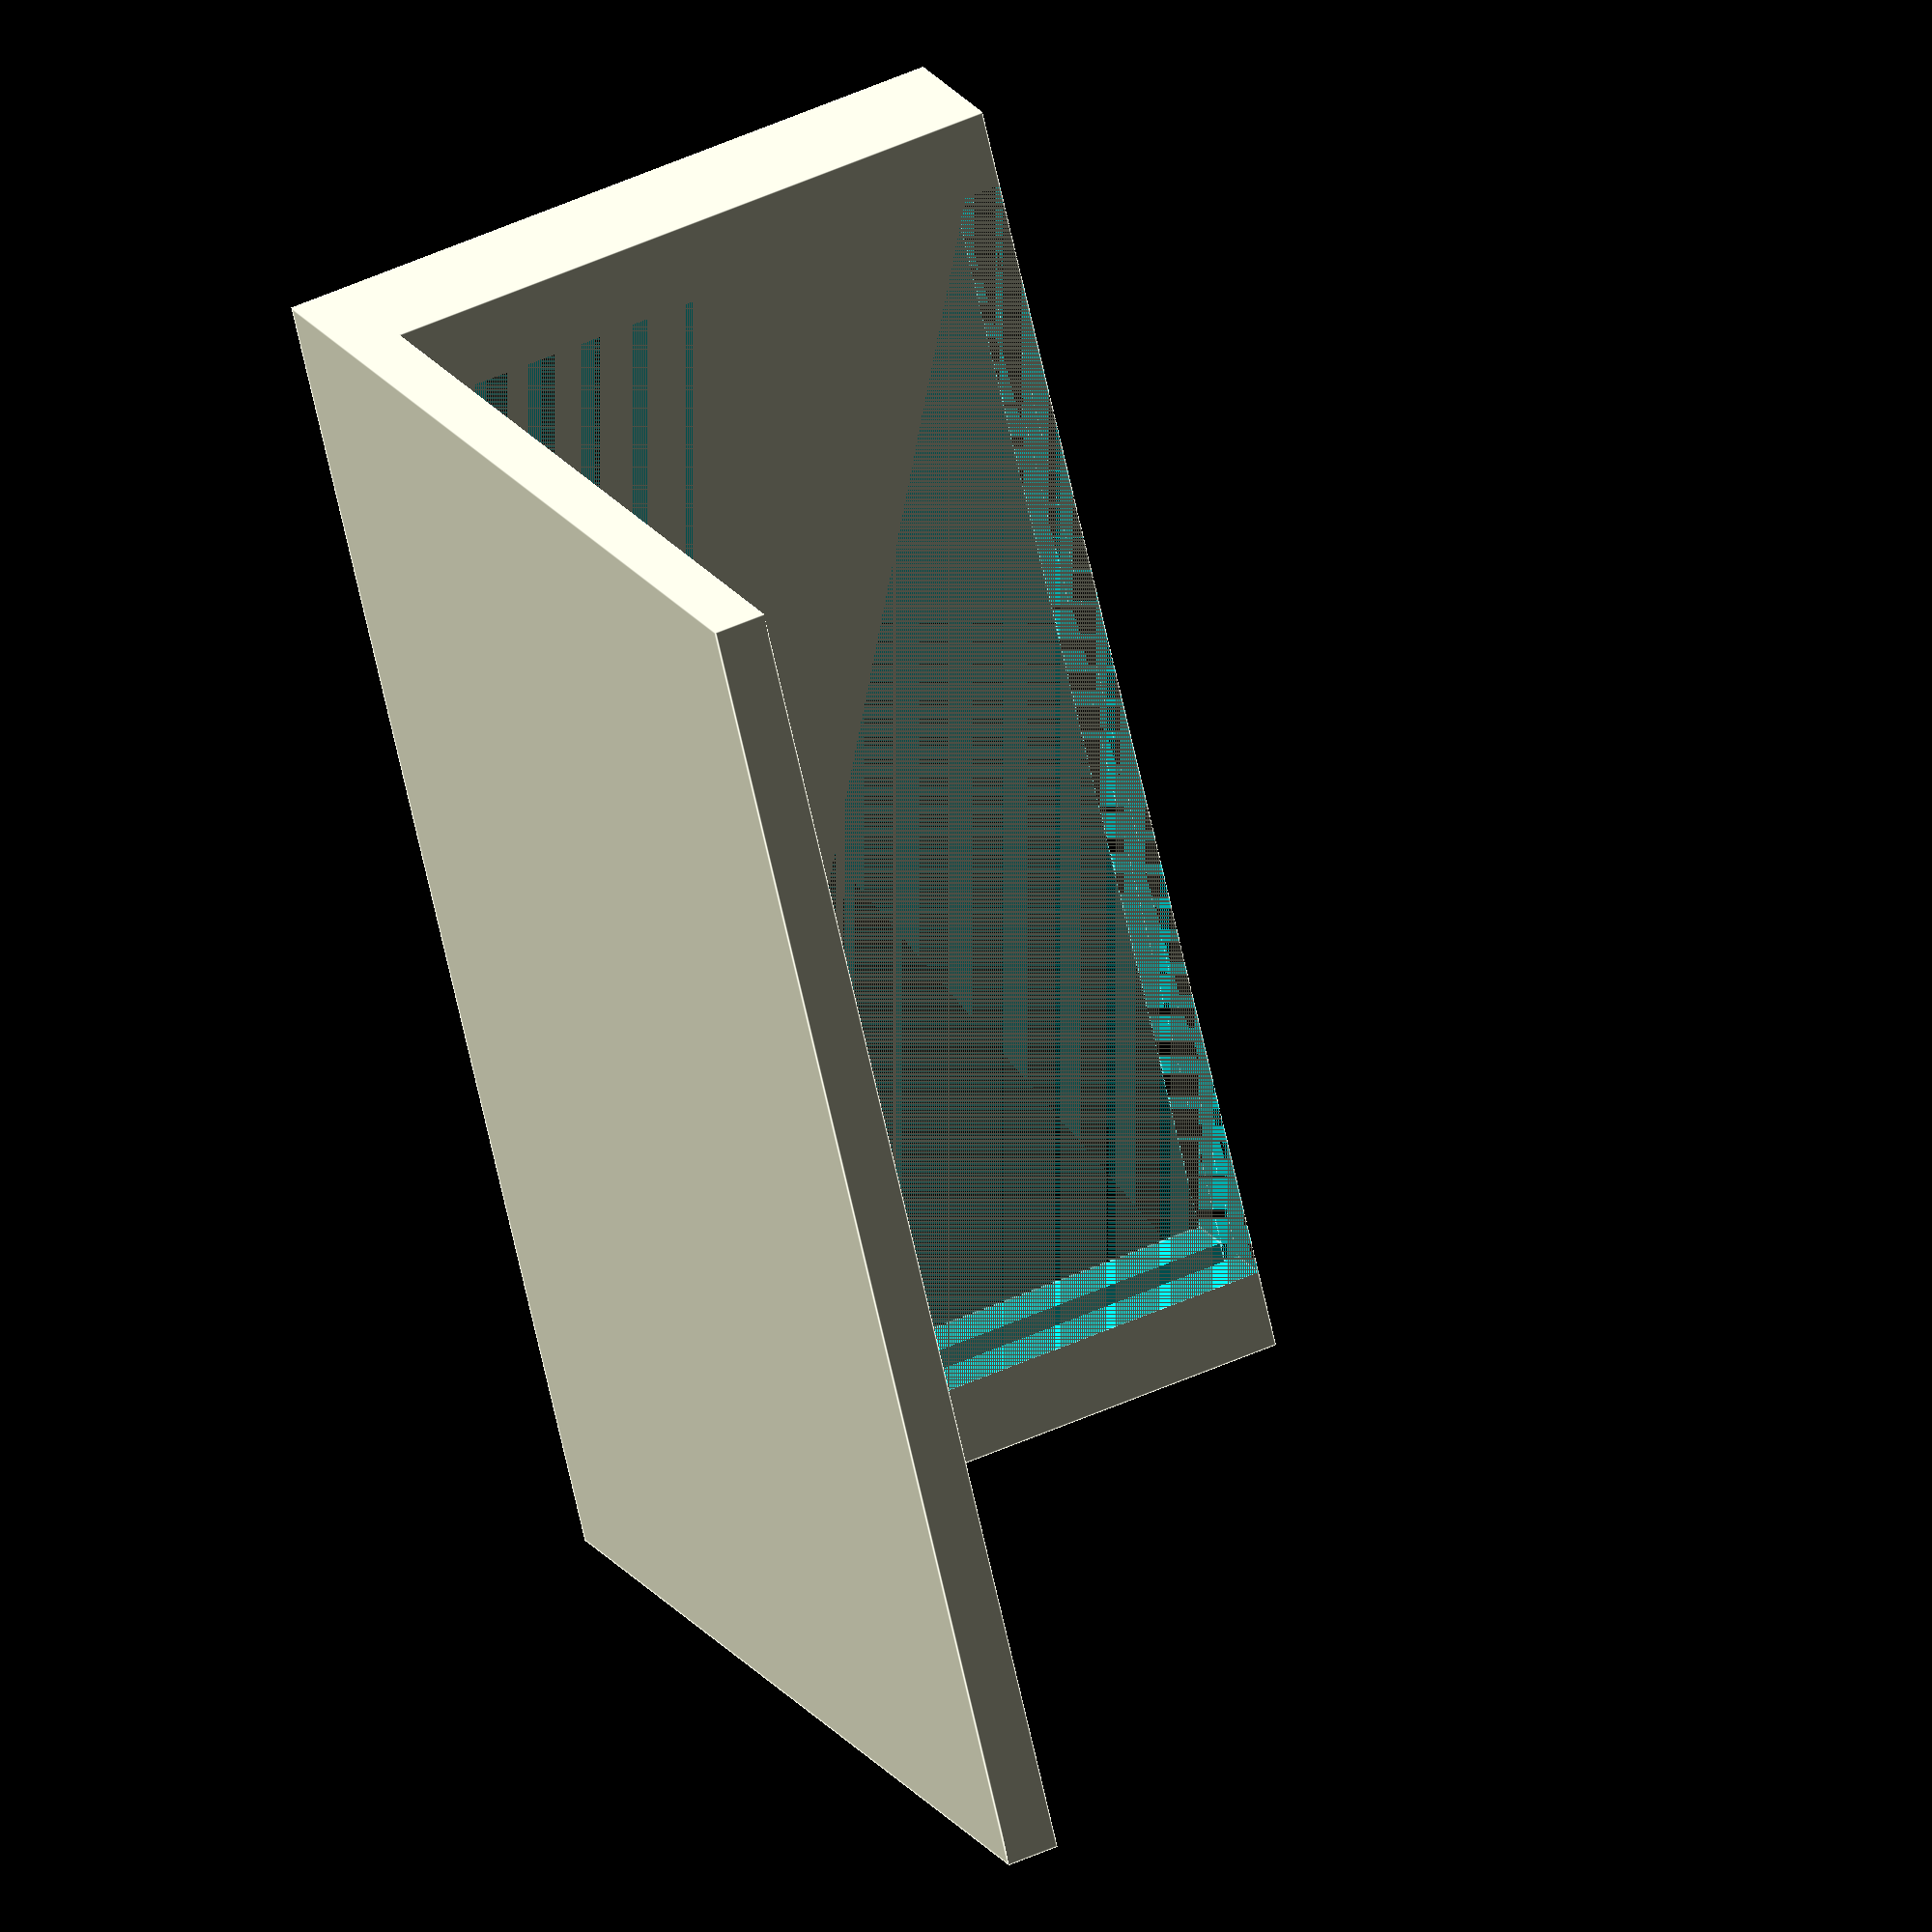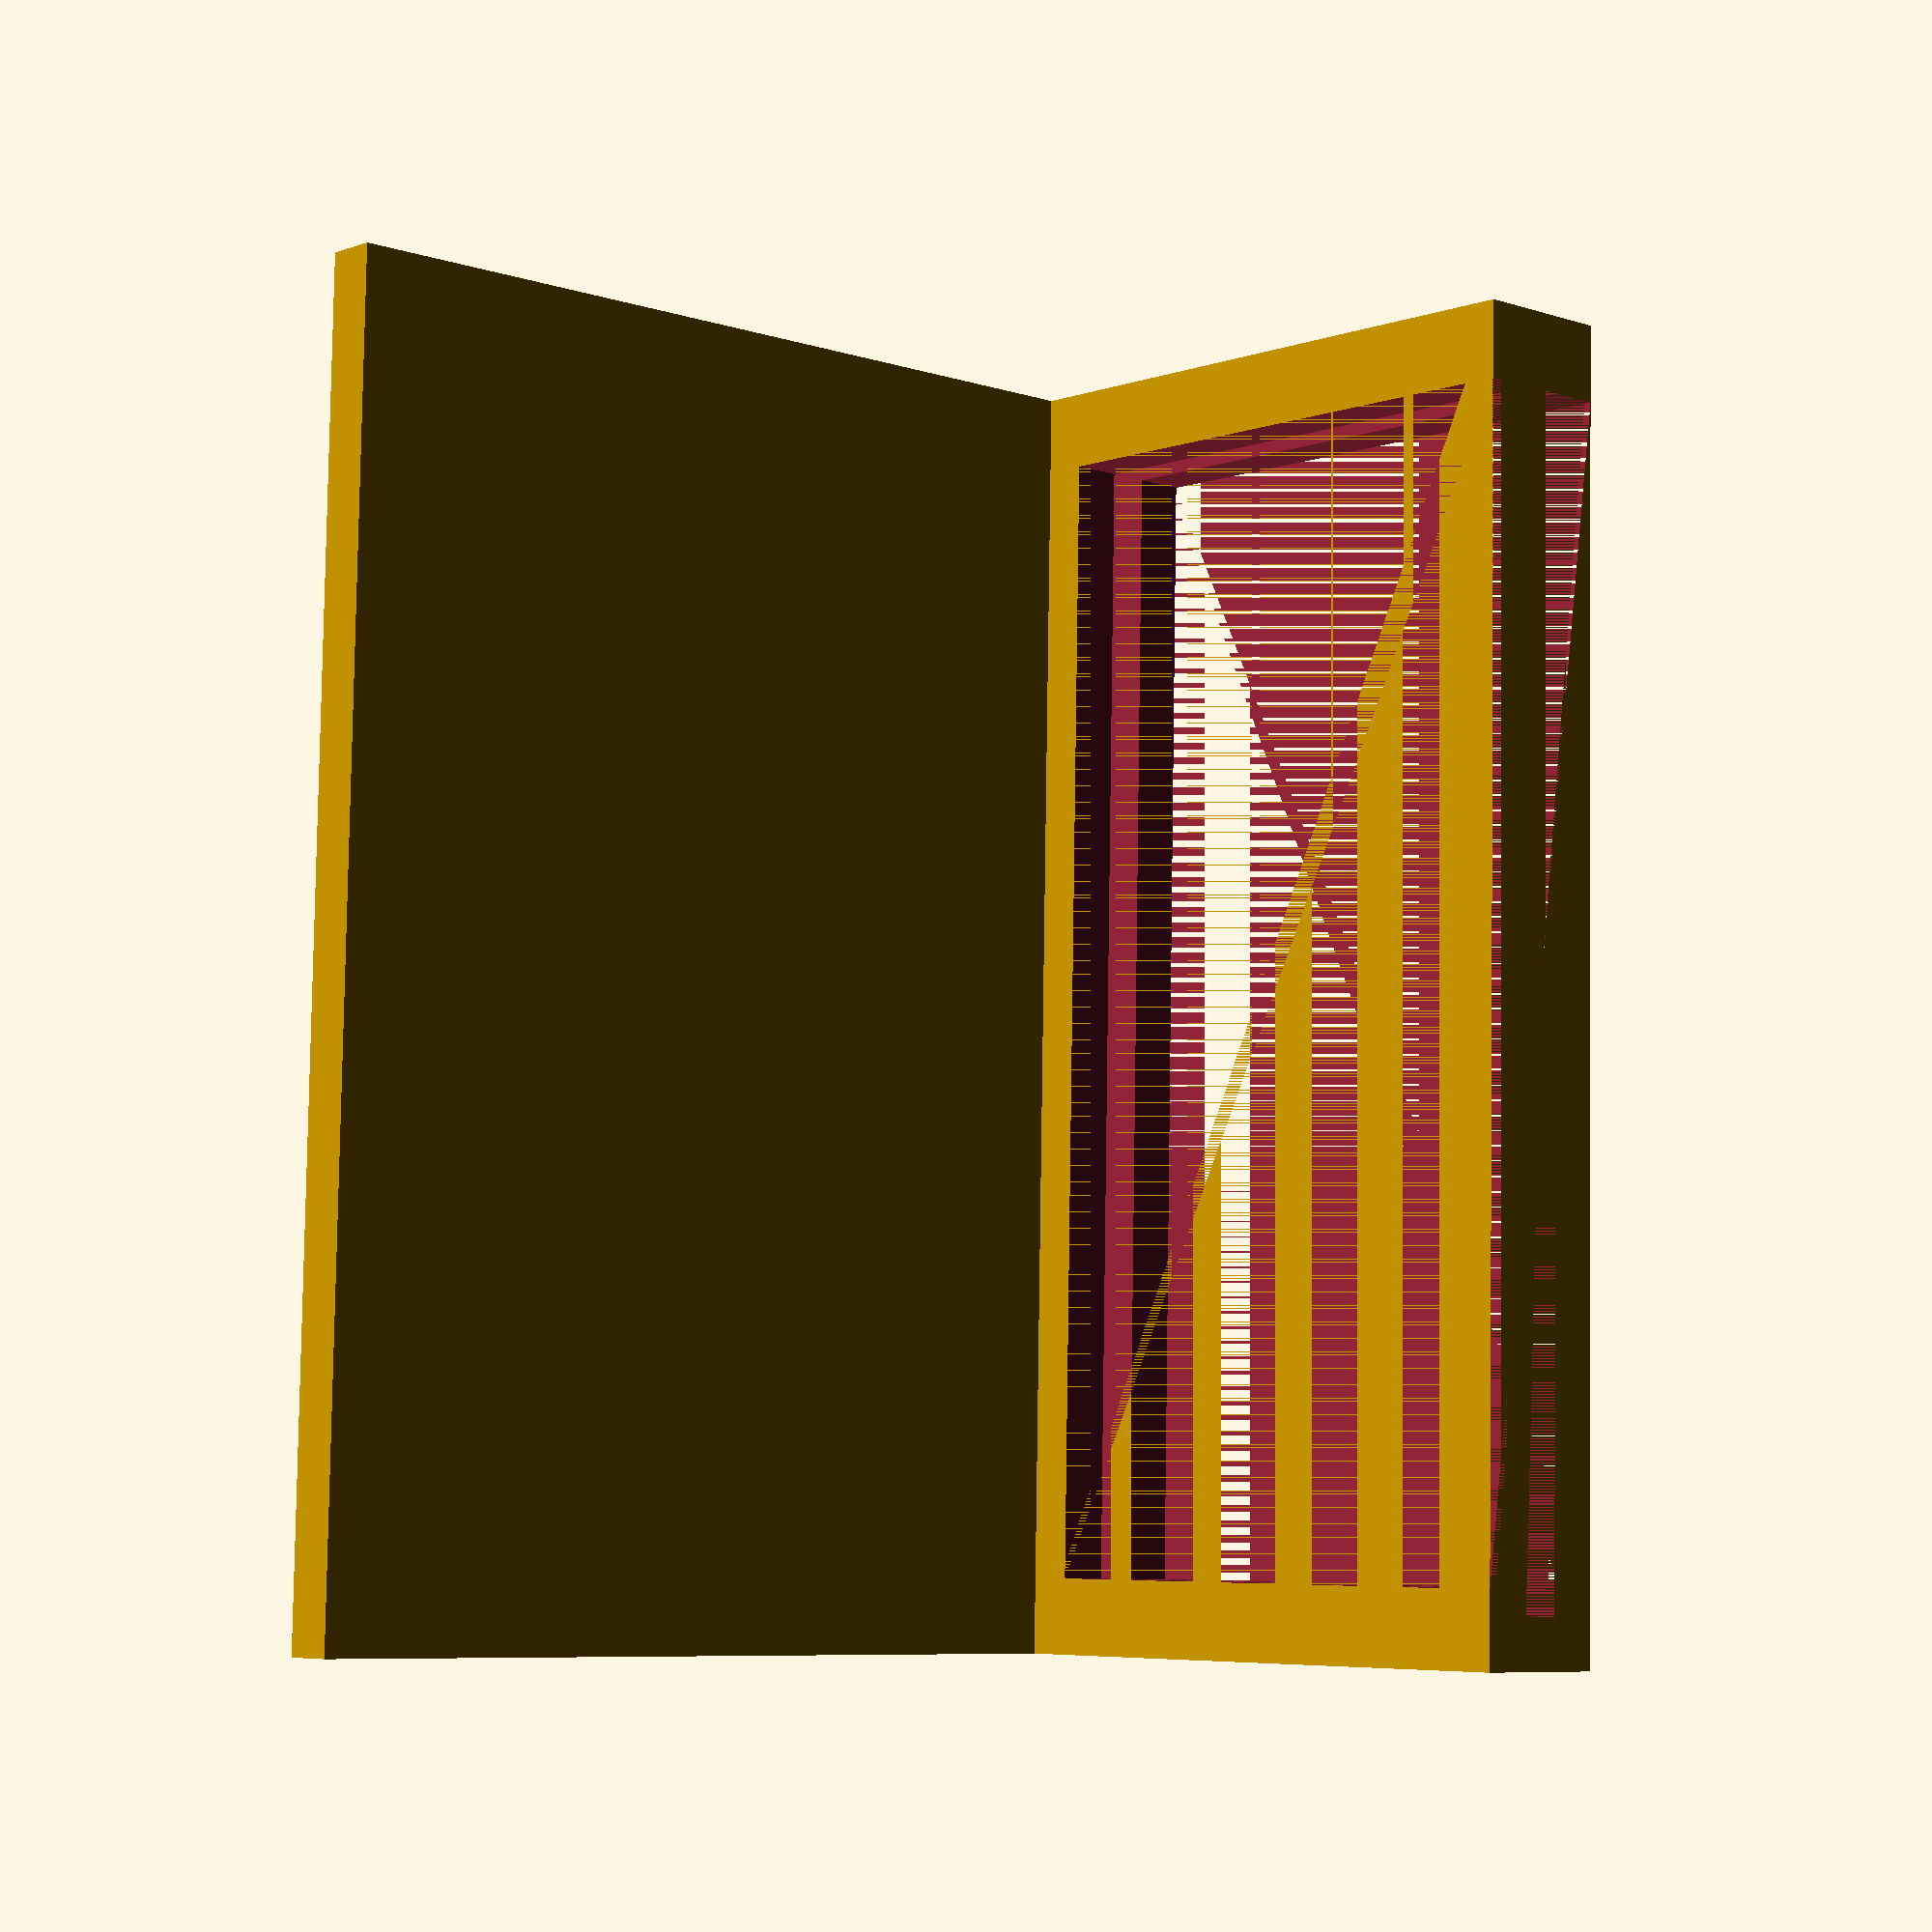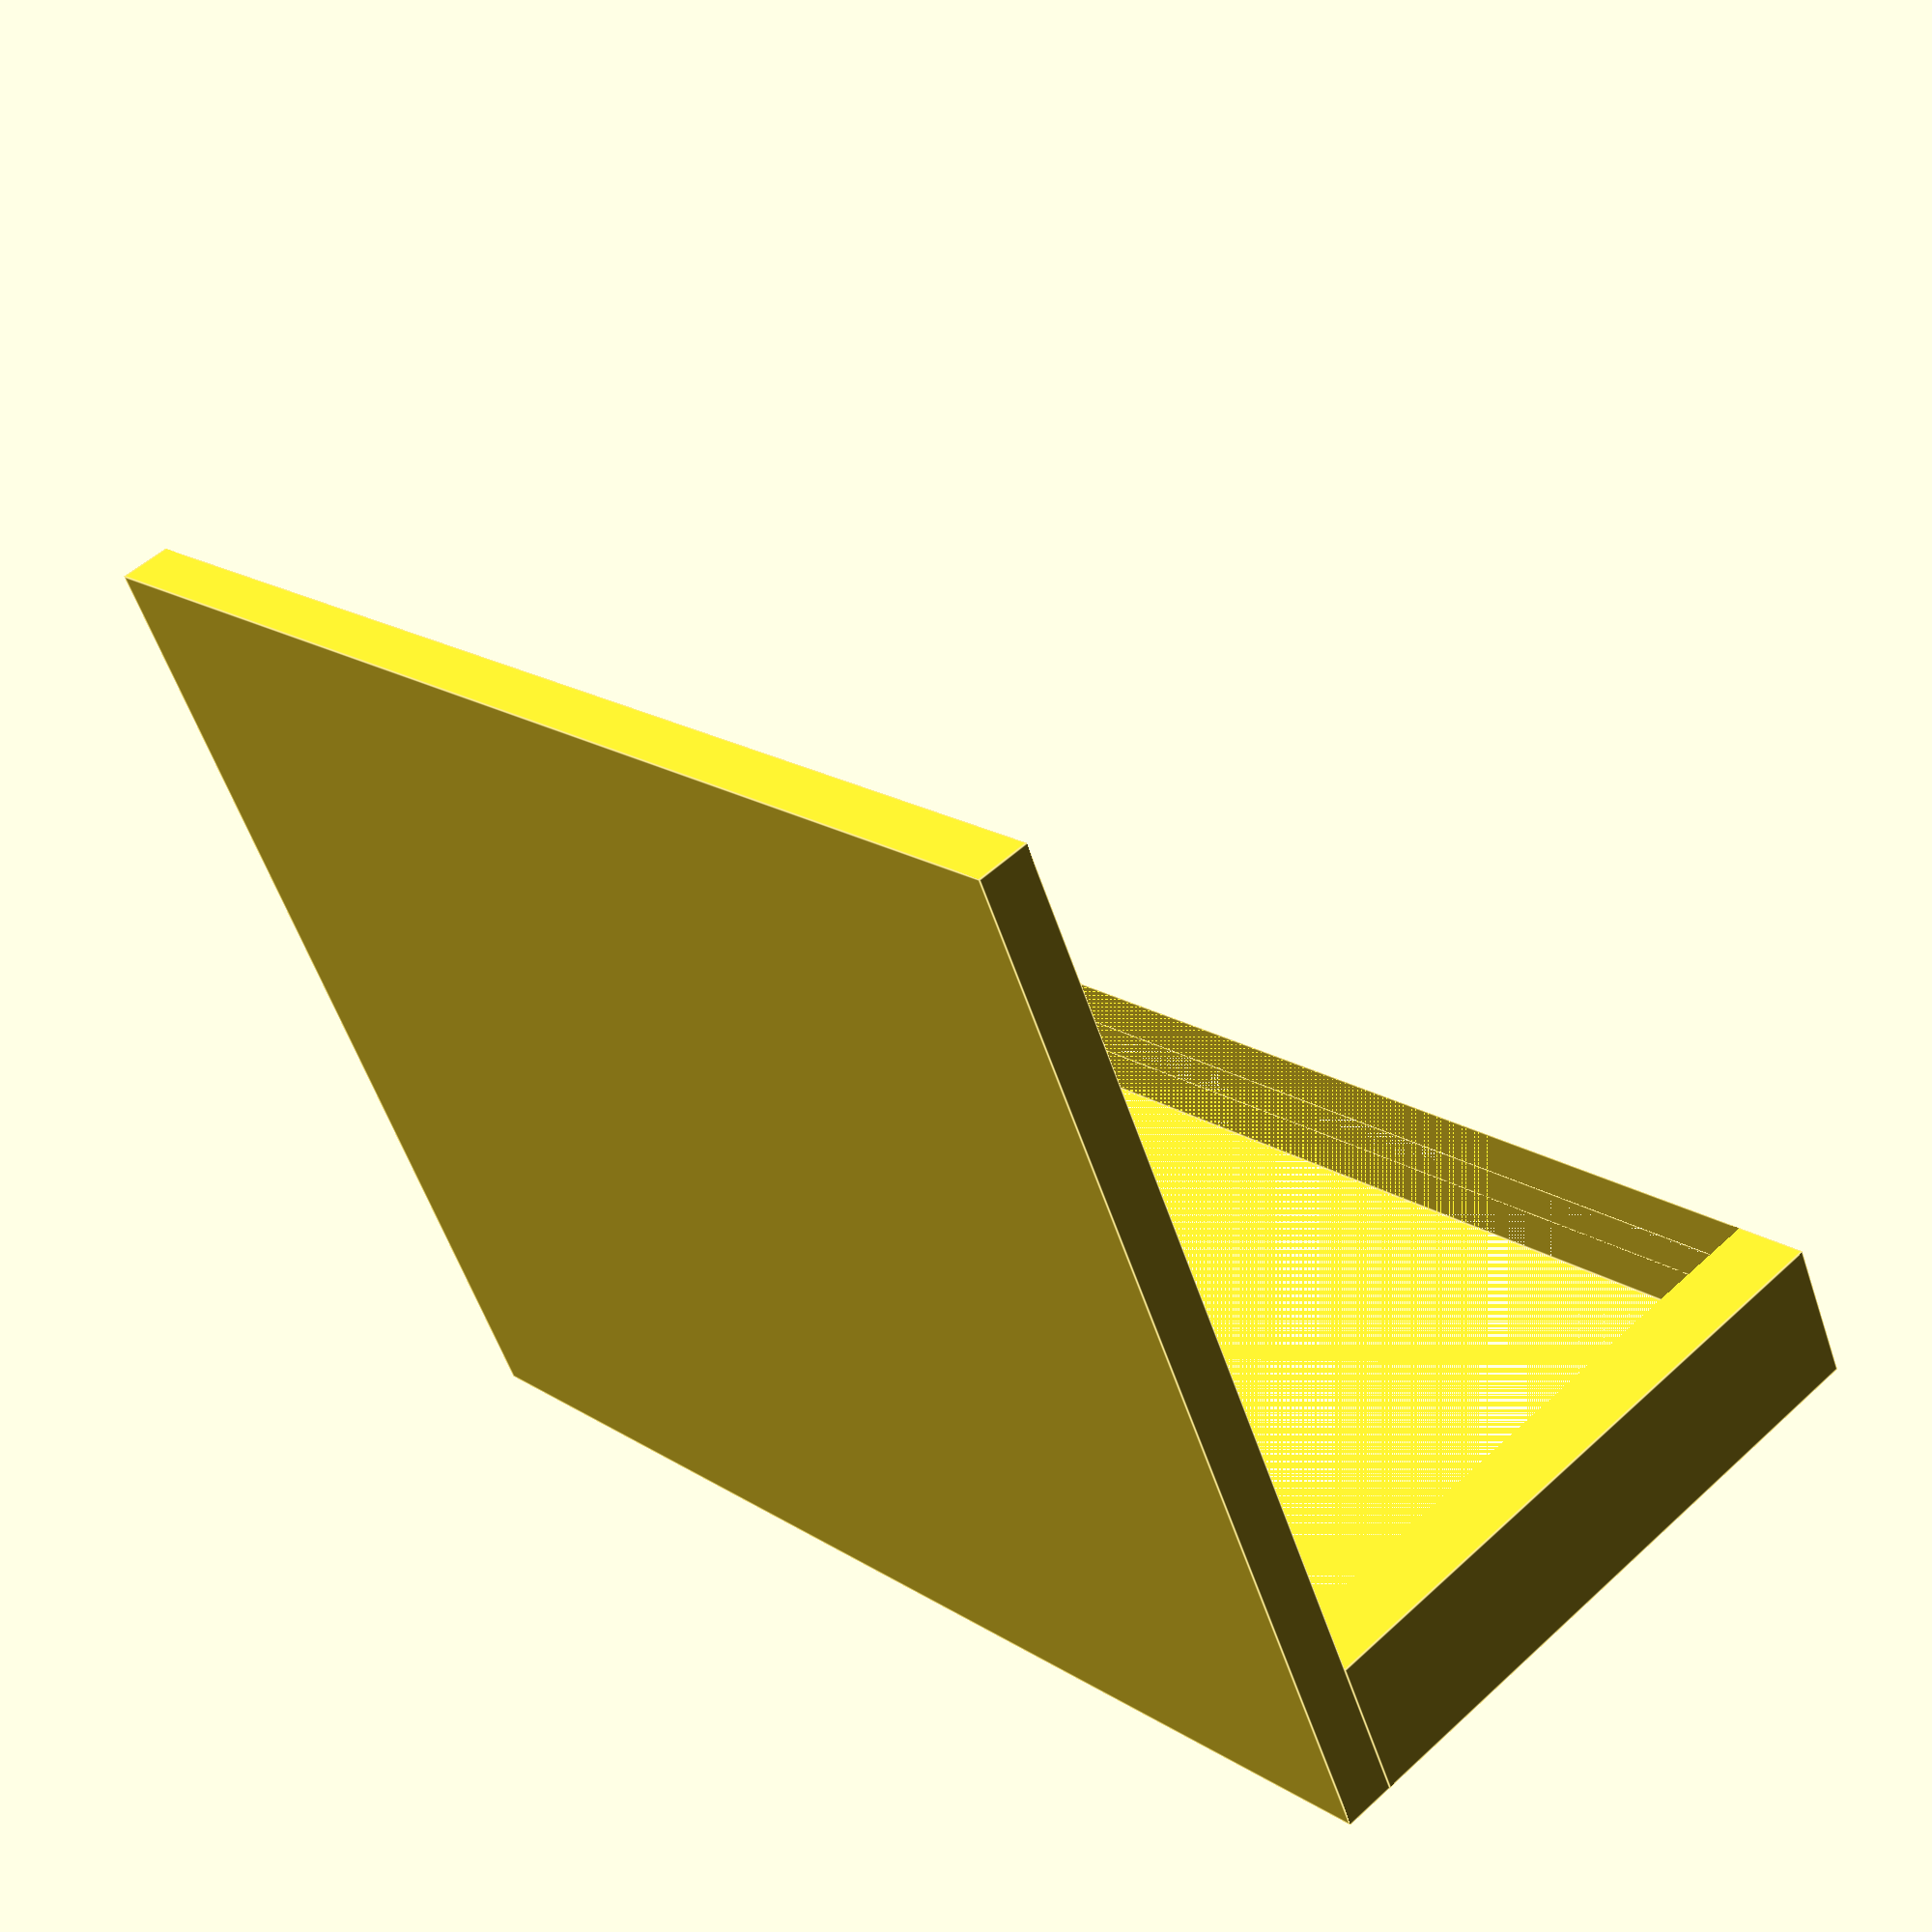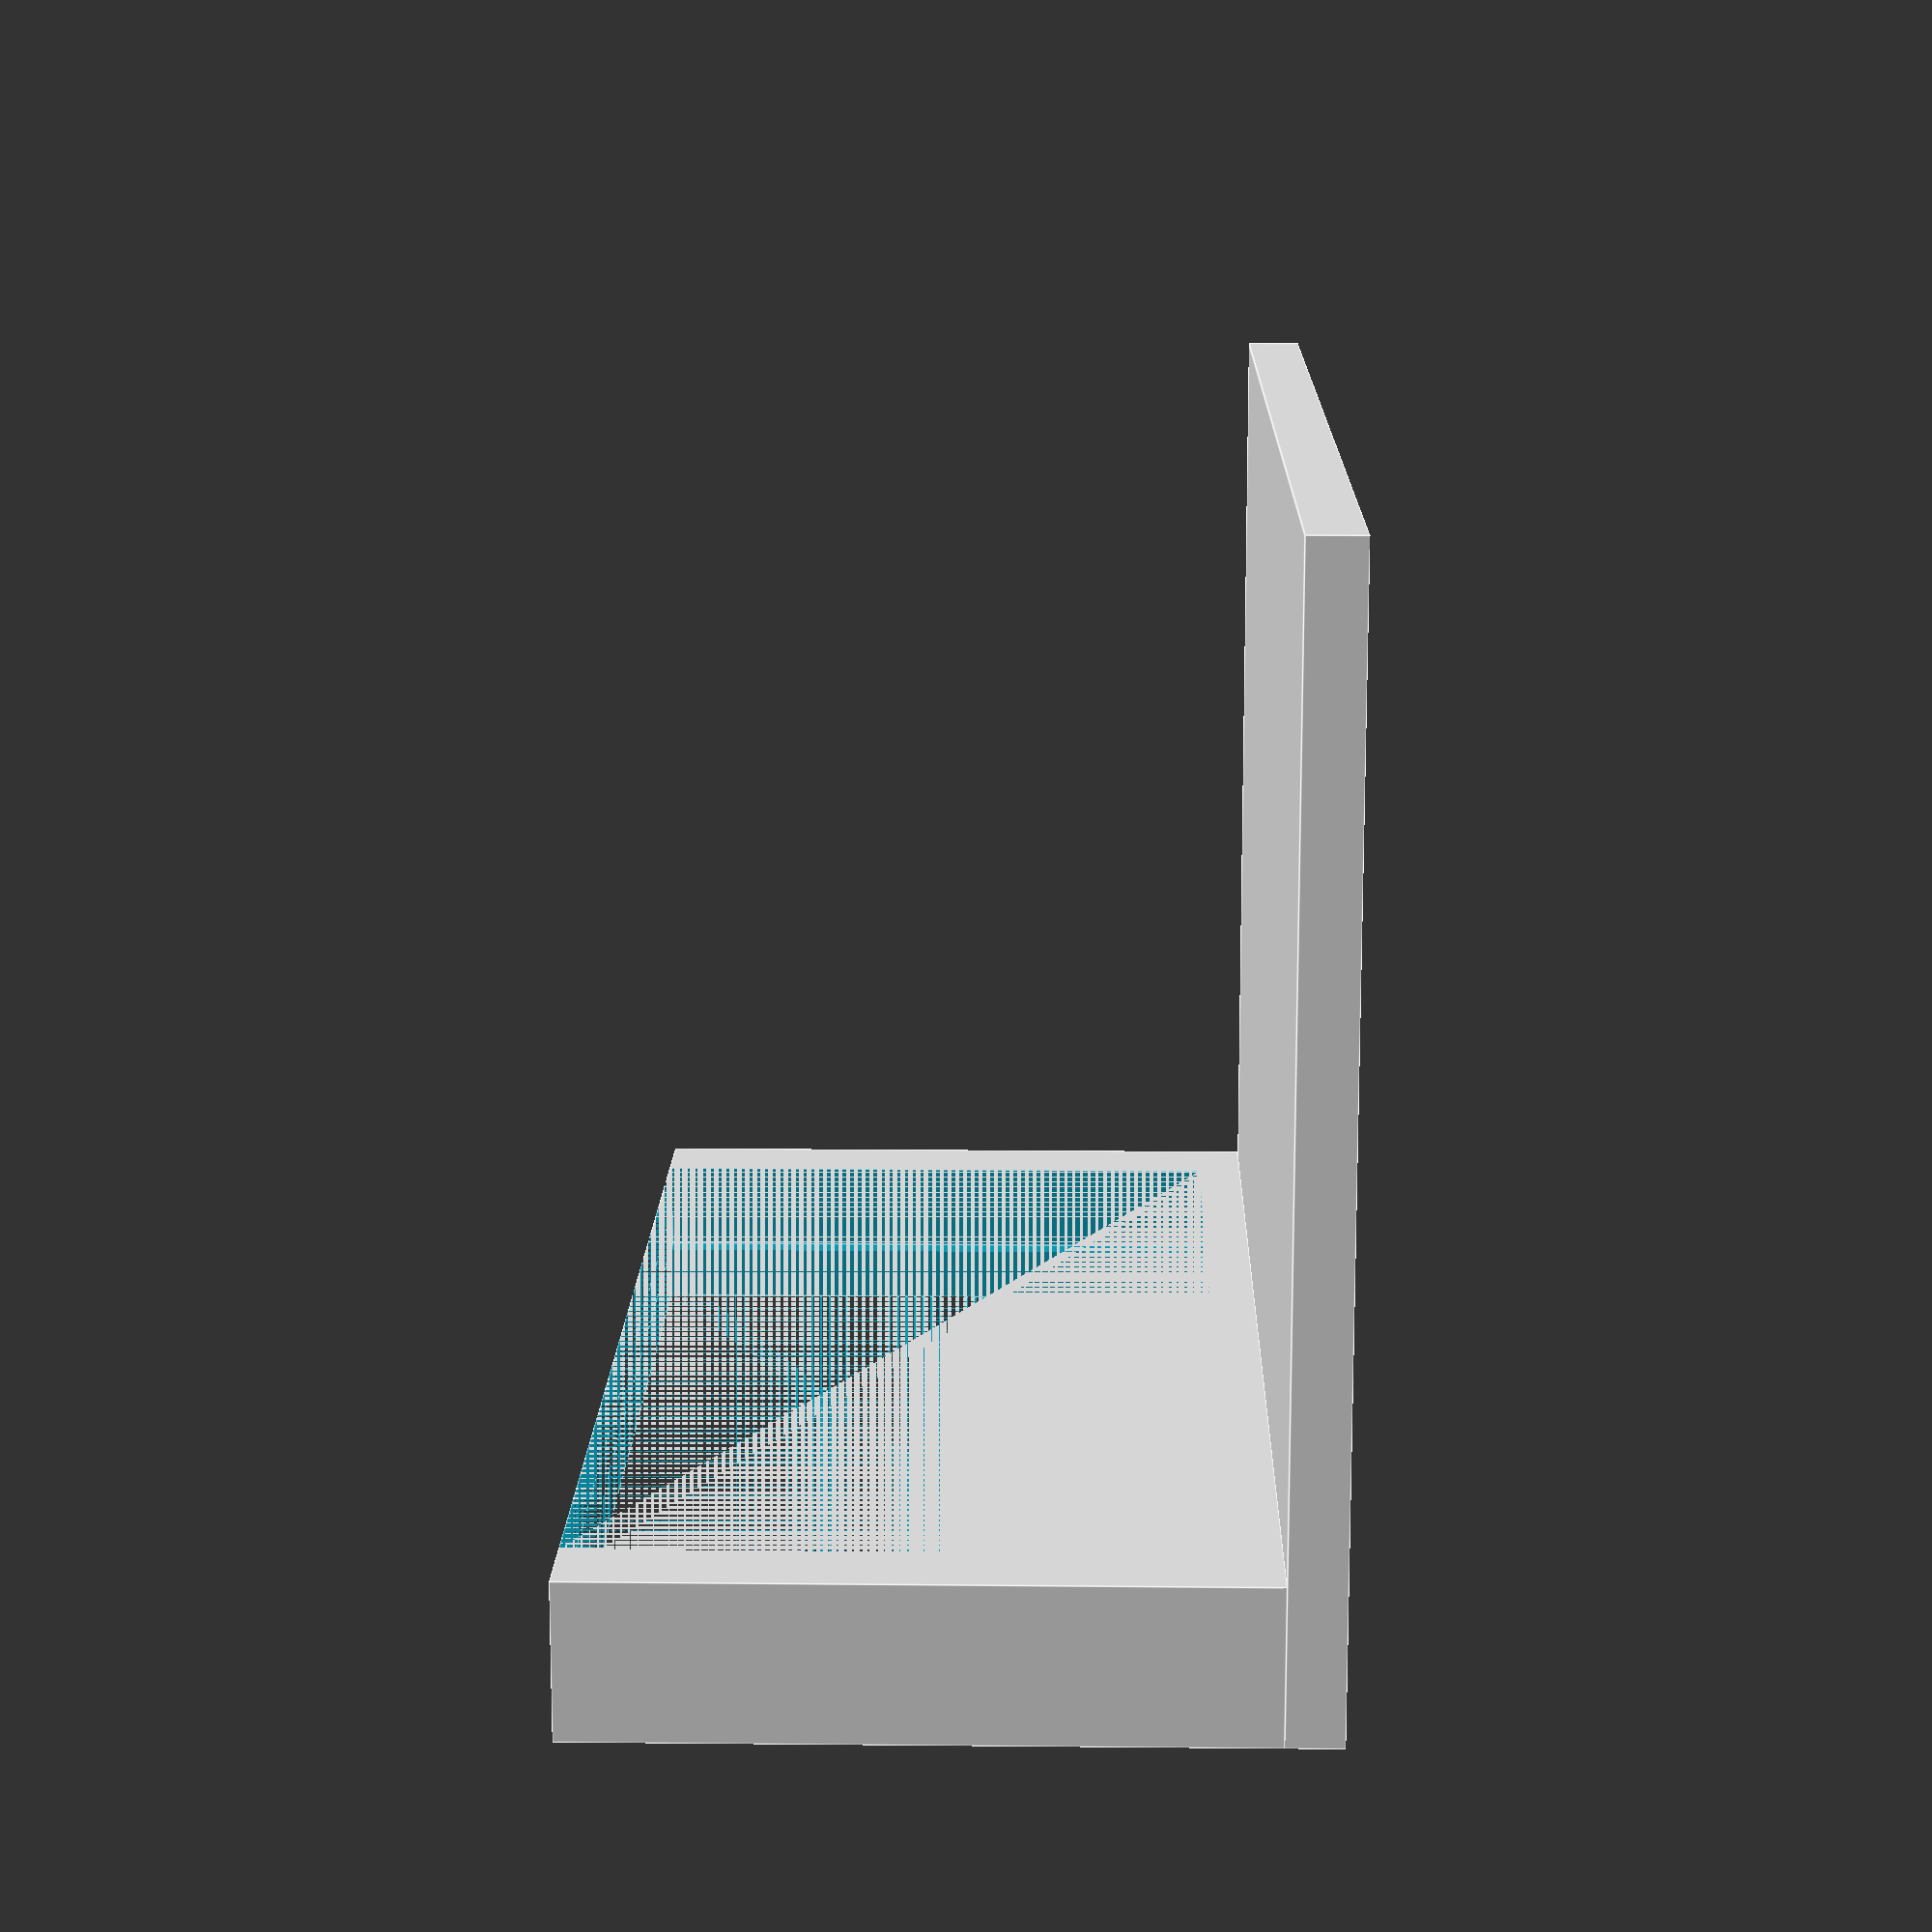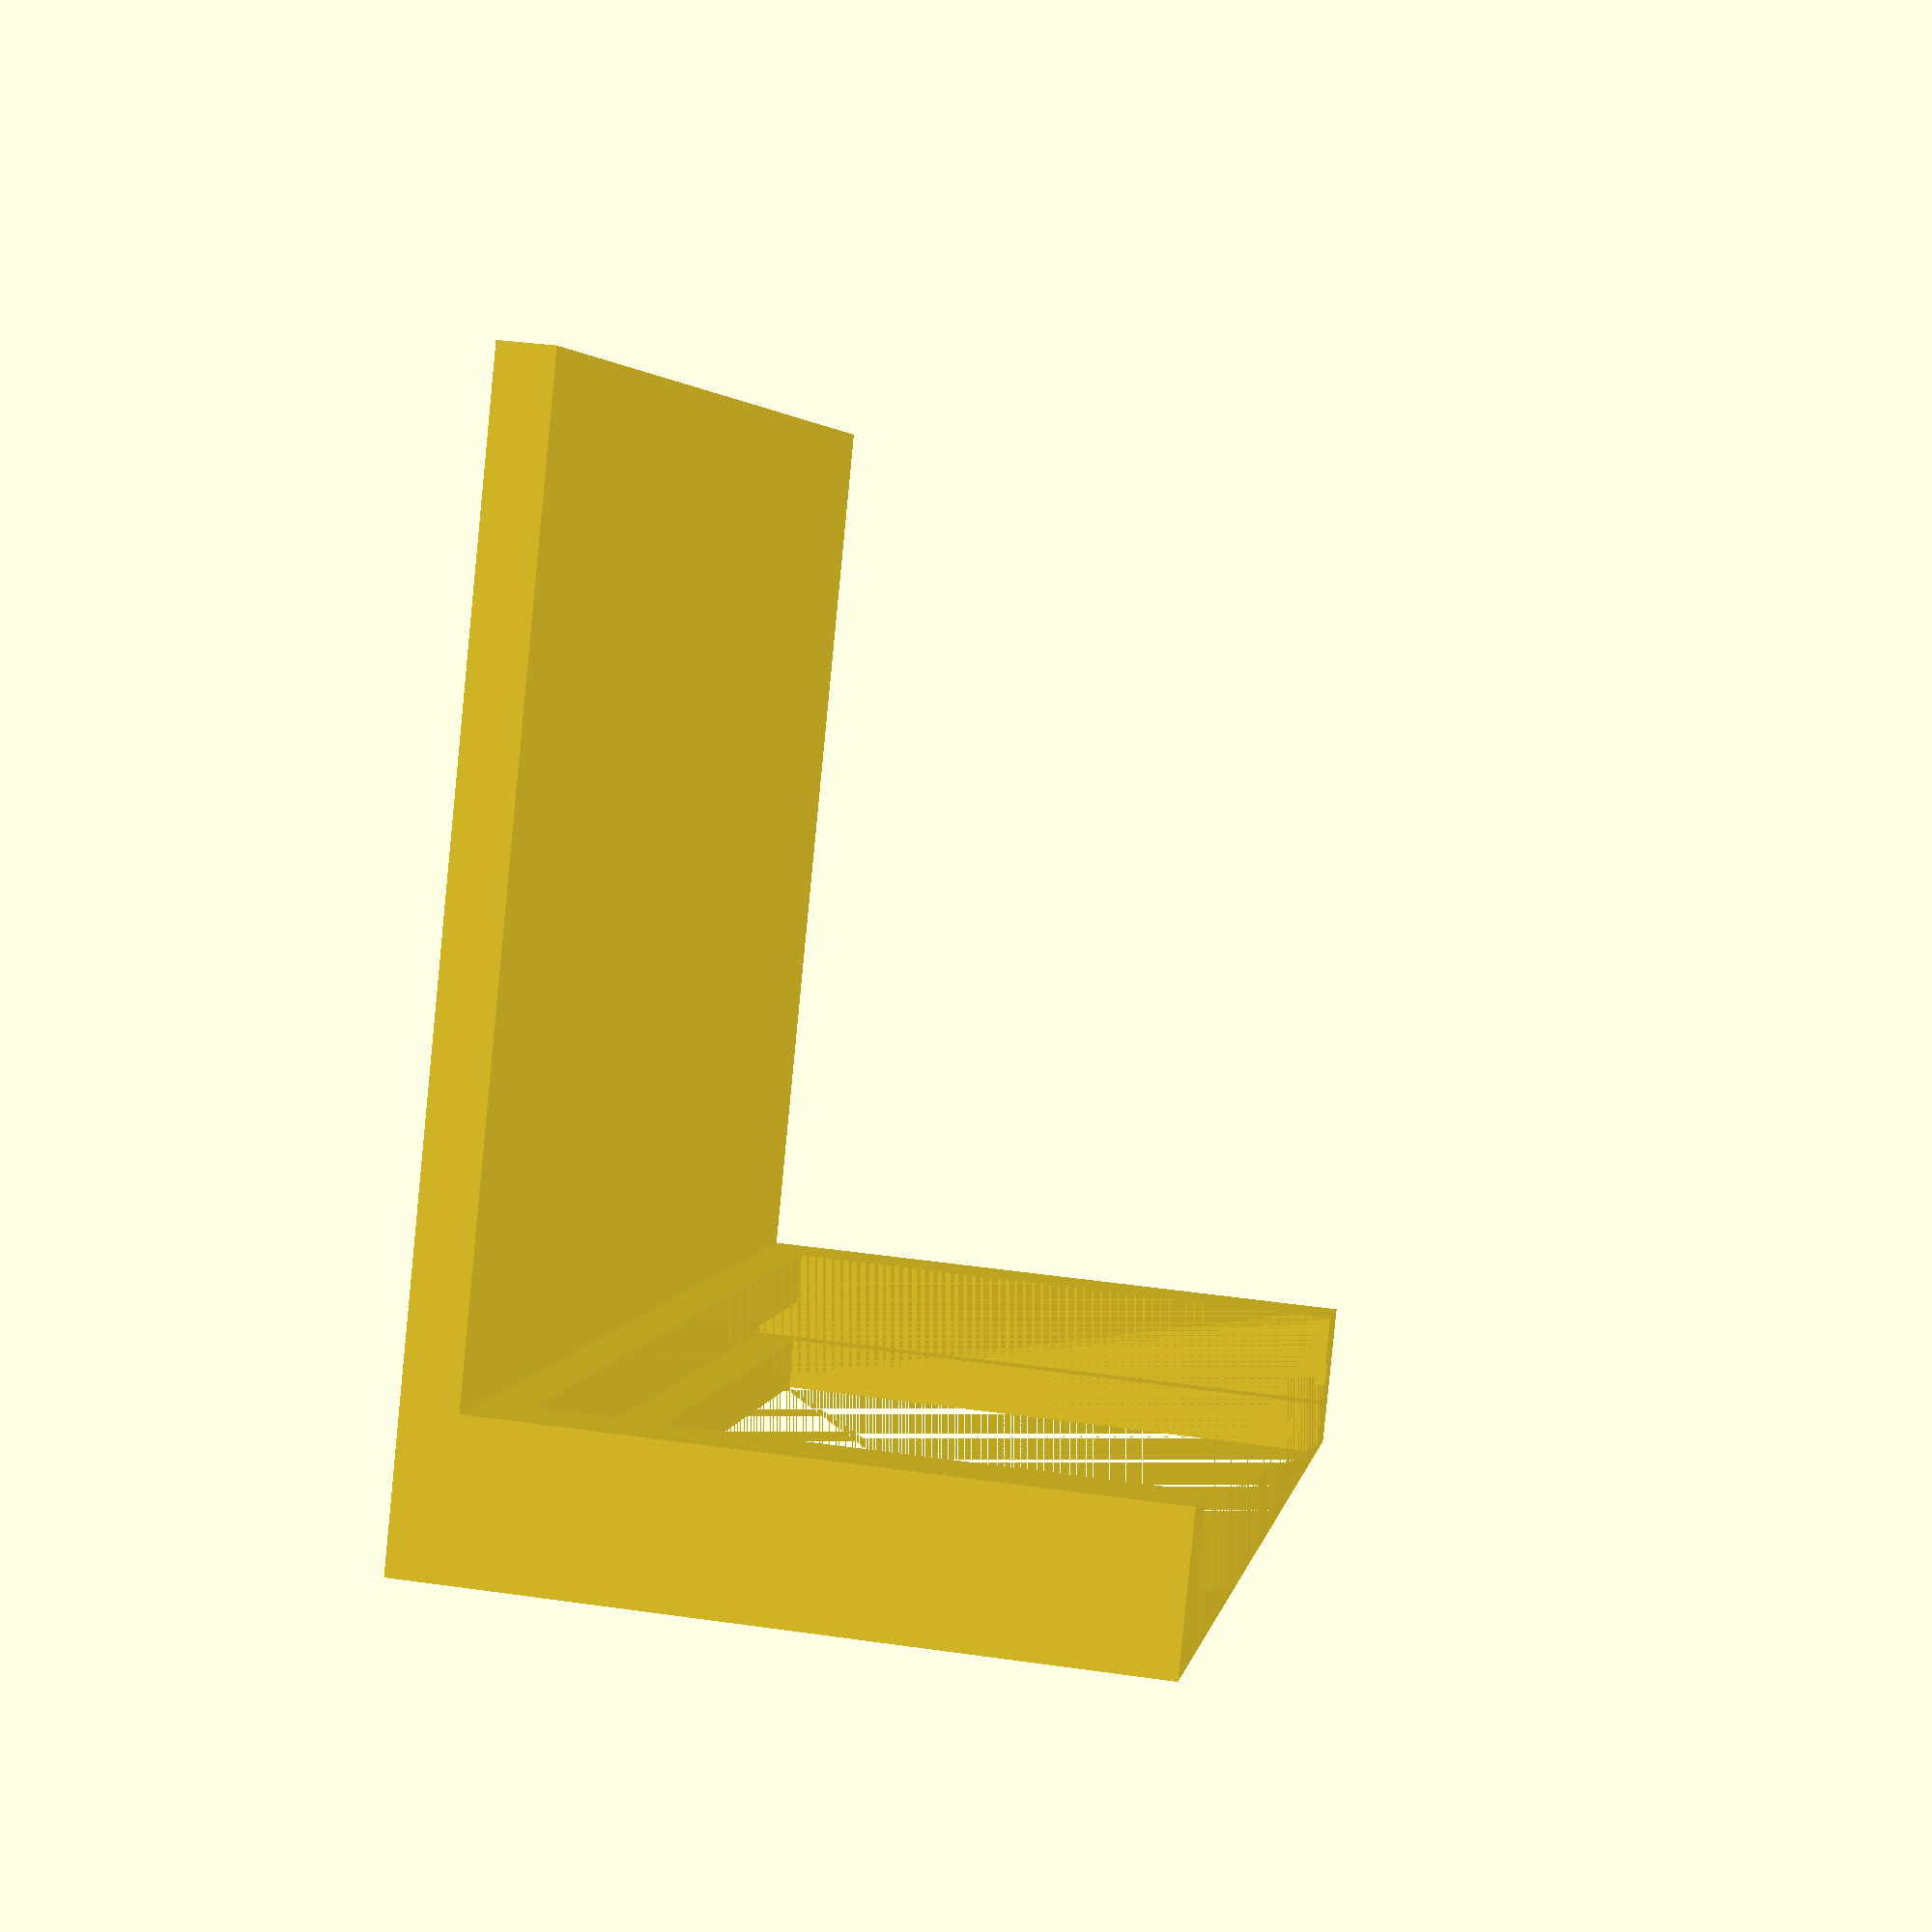
<openscad>
//PCB size: 47x24x1.6 mm
pcb_x=47;
pcb_y=24;
pcb_z=1.6;

over_x=1; //Ennyivel lehet oldalrol ralogni a NYAK-ra
over_z=1.7; //Ennyivel lehet alulrol es felulrol ralogni a NYAK-ra
over2=2; // Ennyivel lesz szelesebb a doboz, mint a NYAK
base_x=(pcb_x+over2*2); //Doboz szelessege
encl_thick=2; //Doboz anyaganak vastagsaga

module pcb()
{
  translate([0, pcb_z/2+over2, pcb_y/2+encl_thick]) rotate([90, 0, 0])
    cube([pcb_x, pcb_y, pcb_z], center=true);
}

//Lent, fent: 1.7mm, oldalt: 1mm

//pcb();
translate([-base_x/2, 0, 0]) cube([base_x, 40, encl_thick]);
difference()
{
  translate([0, (over2*2+pcb_z)/2, encl_thick+pcb_y/2]) cube([base_x, over2*2+pcb_z, pcb_y], center=true);
  translate([0, (over2*2+pcb_z)/2, encl_thick+pcb_y/2+over_z/2]) cube([base_x-over2*2-over_x*2, over2*2+pcb_z, pcb_y-over_z], center=true);
  pcb();
}


</openscad>
<views>
elev=129.8 azim=118.5 roll=296.4 proj=o view=edges
elev=5.8 azim=271.2 roll=317.3 proj=p view=wireframe
elev=307.0 azim=26.8 roll=225.4 proj=p view=edges
elev=166.4 azim=180.3 roll=88.7 proj=p view=edges
elev=145.5 azim=211.0 roll=259.1 proj=p view=solid
</views>
